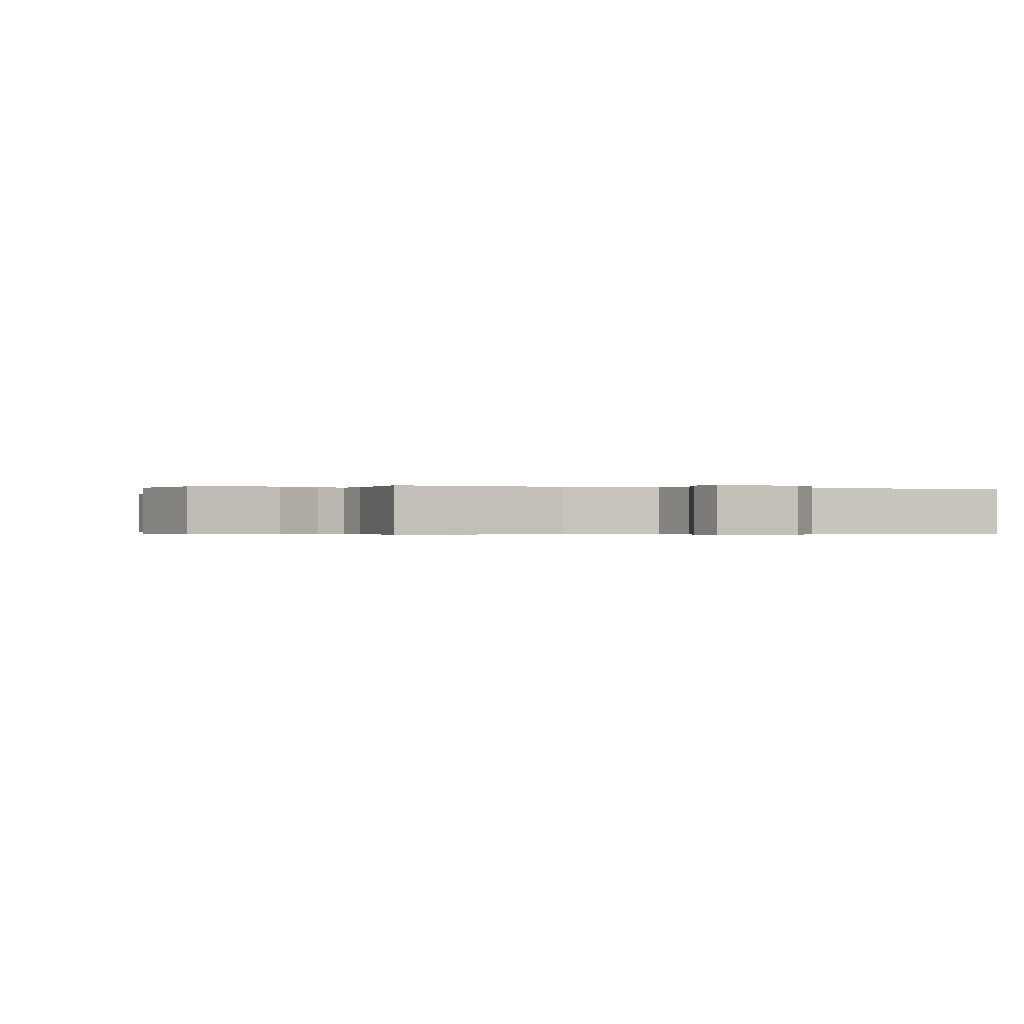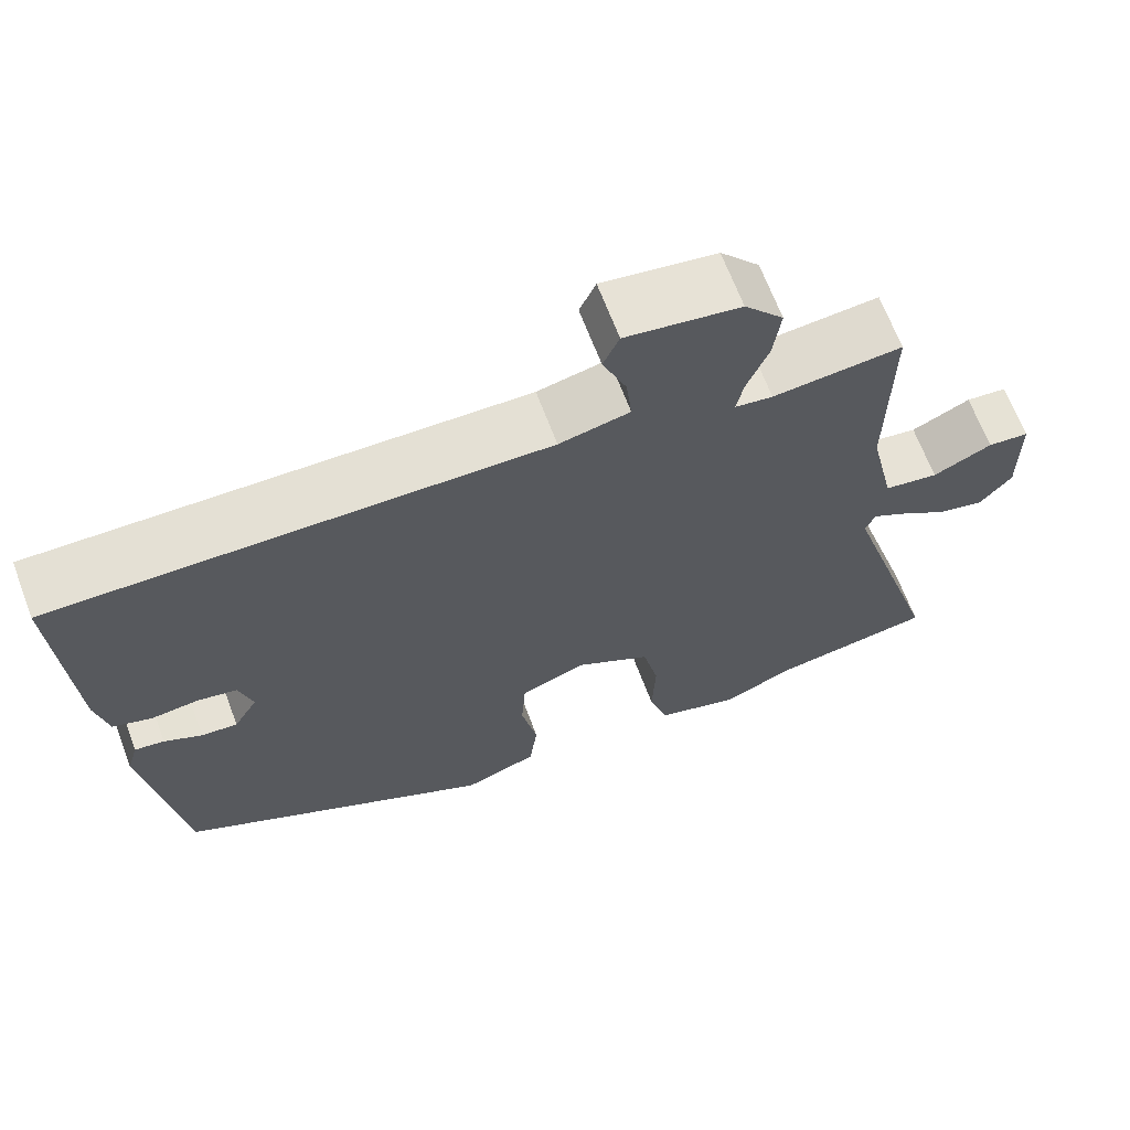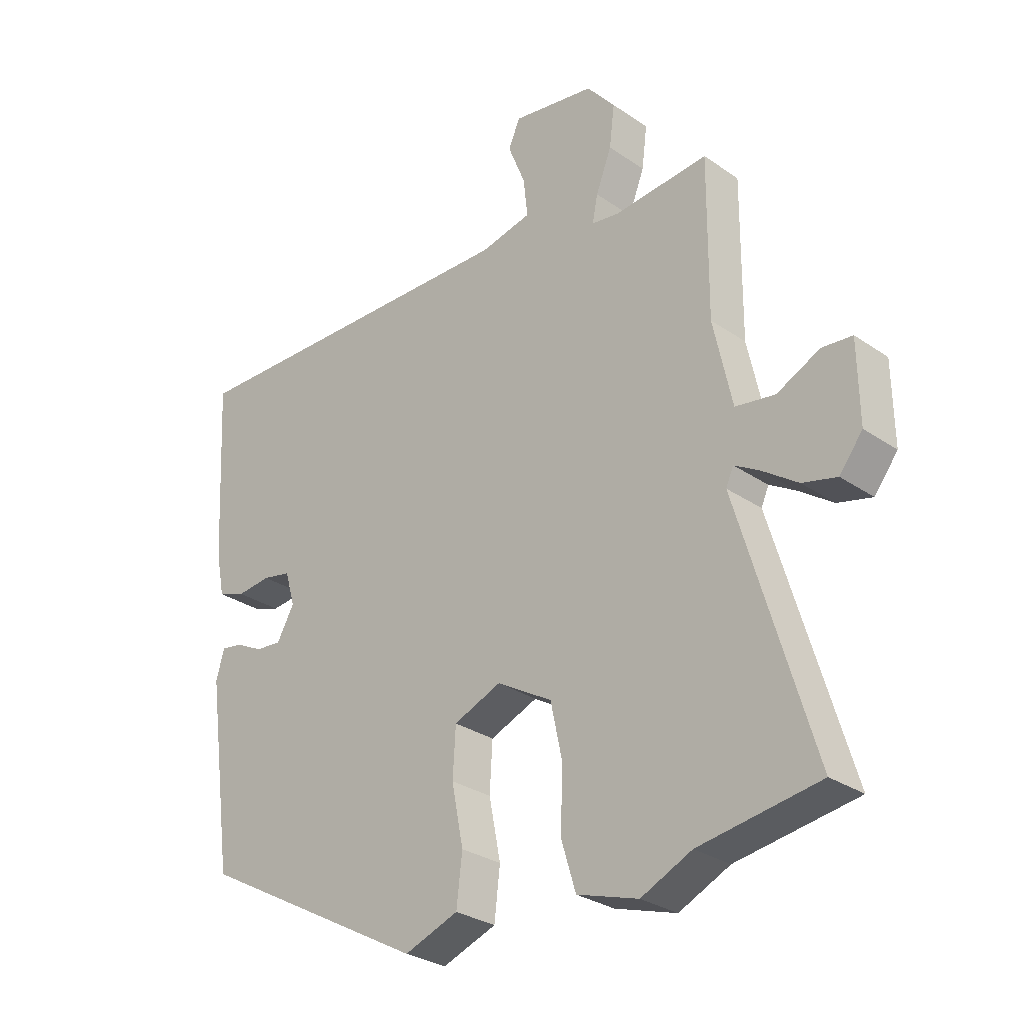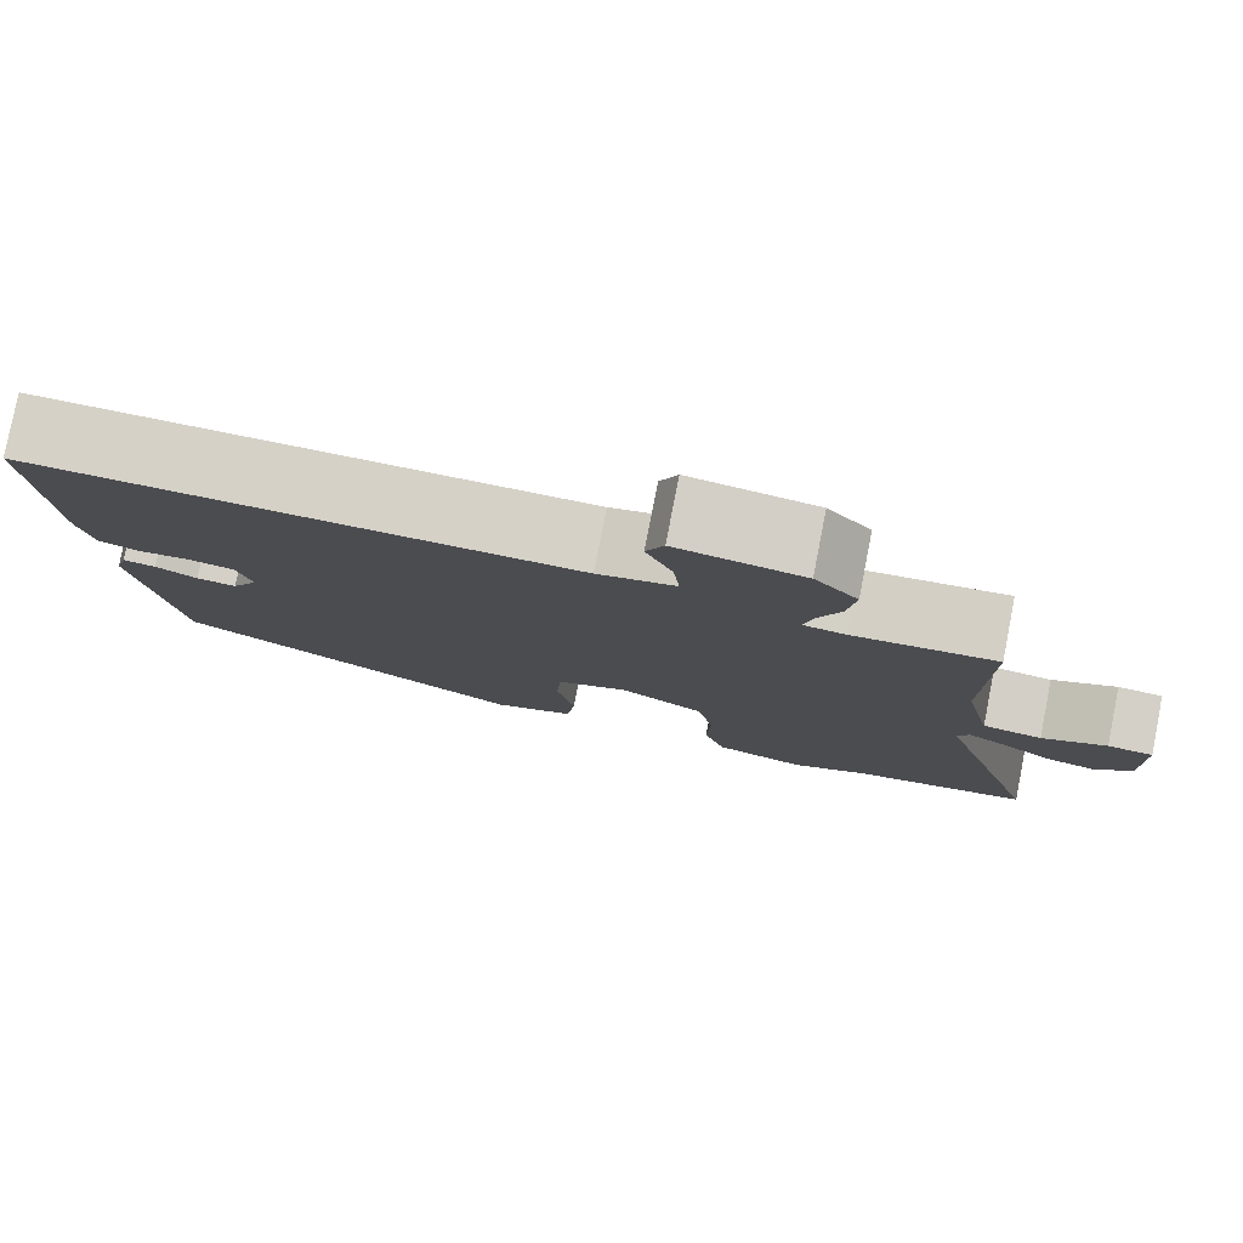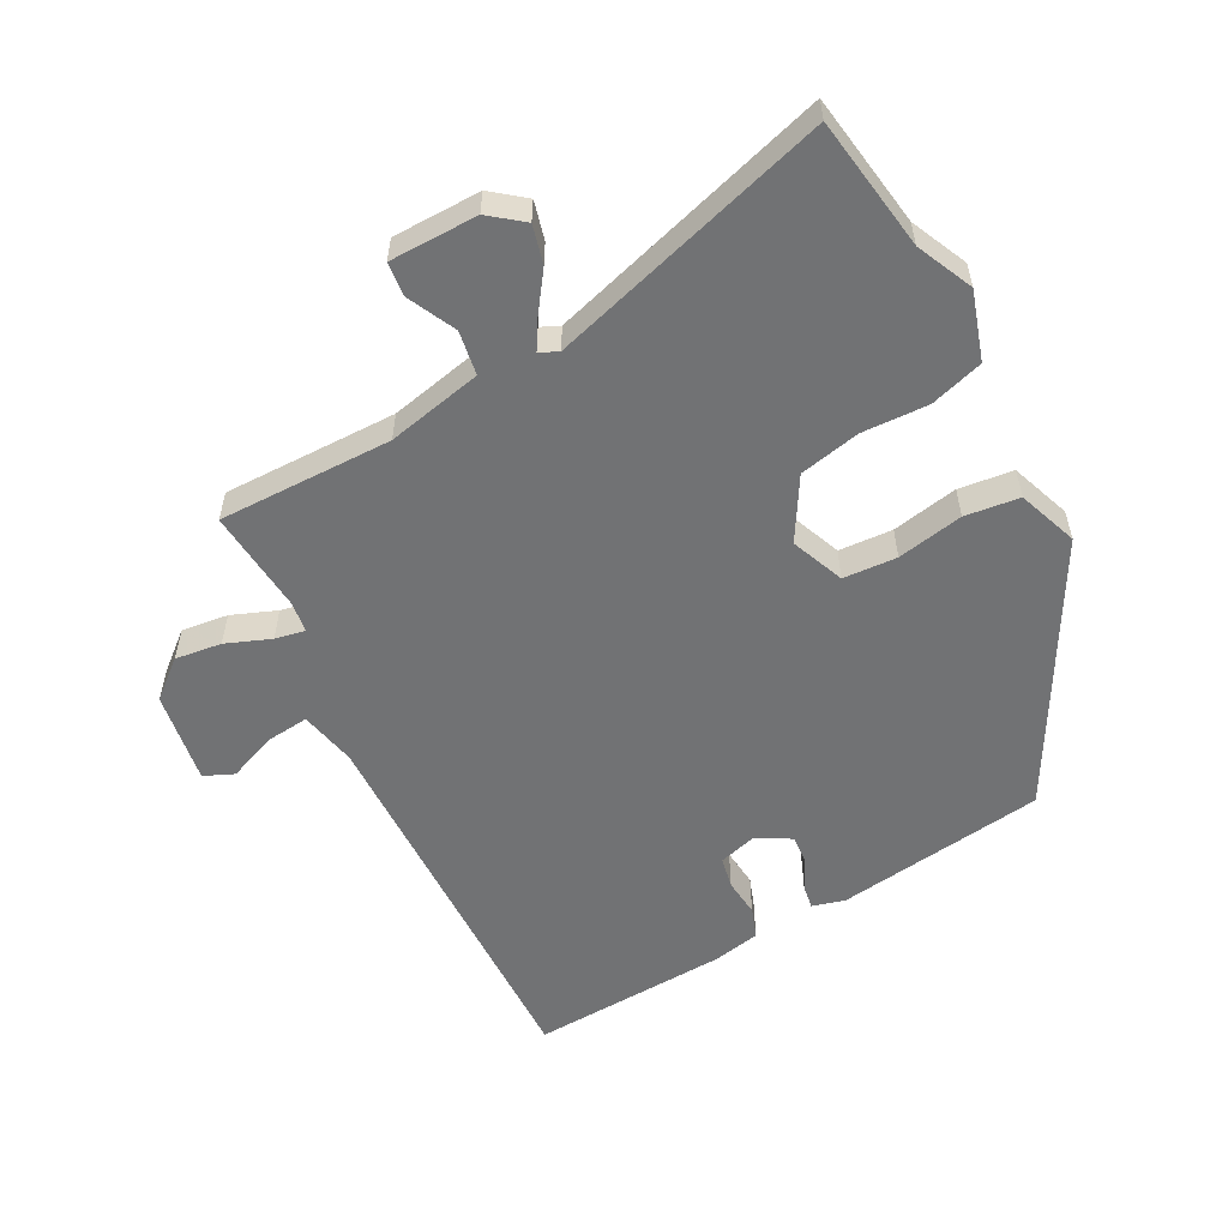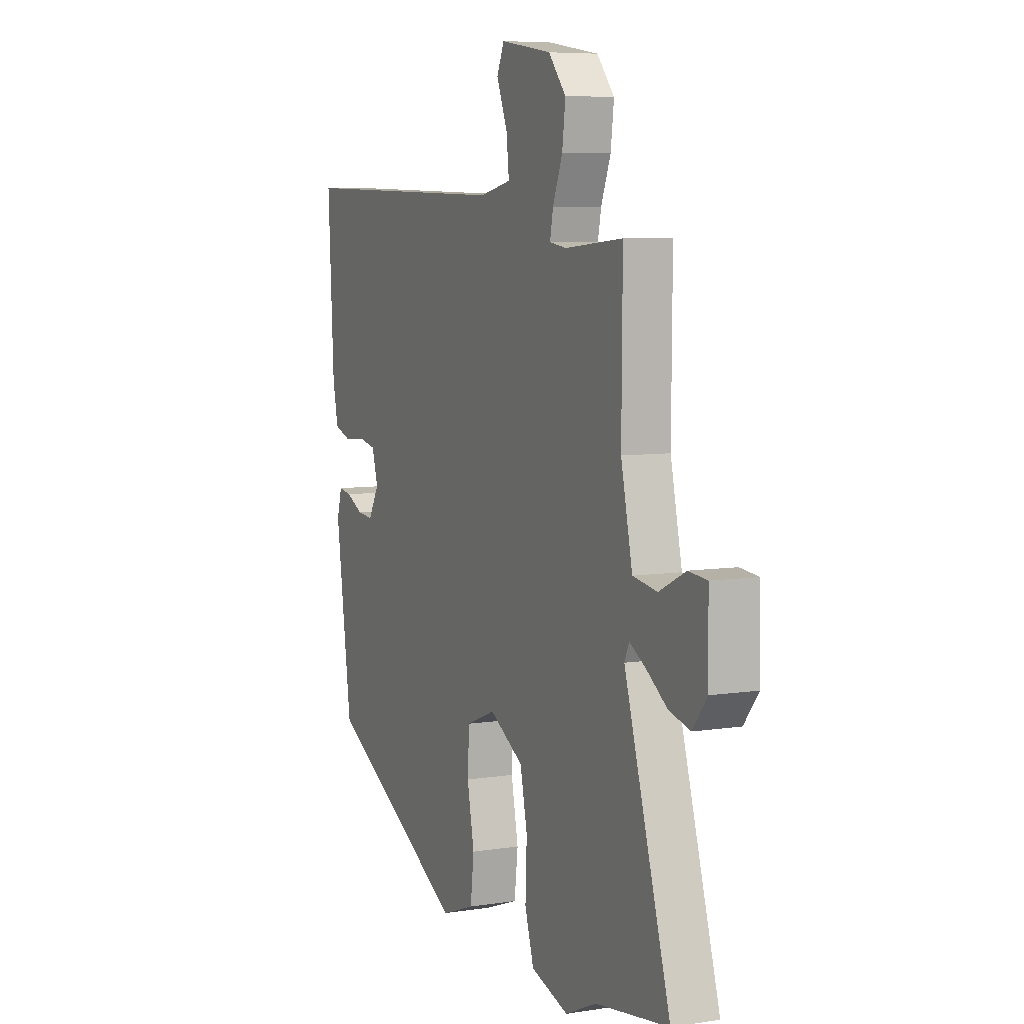
<metadata>
{"format":"obj","ext":"obj","renderer":"f3d","projection":"perspective","resolution":1024,"background":"white","views":[{"elev":-0.3,"azim":63.7,"up":"+Y"},{"elev":67.0,"azim":-20.7,"up":"+Z"},{"elev":-29.2,"azim":44.6,"up":"+Z"},{"elev":79.8,"azim":11.0,"up":"+Z"},{"elev":-55.5,"azim":117.9,"up":"+Y"},{"elev":6.9,"azim":65.4,"up":"+Z"}]}
</metadata>
<code>
v -0.46 0.07 -0.302
v -0.505 0.07 0.023
v -0.491 0.07 0.073
v -0.454 0.07 0.067
v -0.407 0.07 0.043
v -0.362 0.07 0.039
v -0.332 0.07 0.092
v -0.349 0.07 0.151
v -0.398 0.07 0.161
v -0.457 0.07 0.155
v -0.505 0.07 0.172
v -0.52 0.07 0.247
v -0.536 0.07 0.553
v 0.073 0.07 0.538
v 0.161 0.07 0.557
v 0.154 0.07 0.623
v 0.124 0.07 0.698
v 0.144 0.07 0.744
v 0.287 0.07 0.721
v 0.336 0.07 0.663
v 0.327 0.07 0.591
v 0.3 0.07 0.522
v 0.291 0.07 0.476
v 0.338 0.07 0.469
v 0.5 0.07 0.483
v 0.498 0.07 0.214
v 0.53 0.07 0.067
v 0.598 0.07 0.056
v 0.672 0.07 0.092
v 0.724 0.07 0.087
v 0.726 0.07 -0.049
v 0.686 0.07 -0.1
v 0.627 0.07 -0.085
v 0.567 0.07 -0.043
v 0.523 0.07 -0.017
v 0.51 0.07 -0.046
v 0.639 0.07 -0.479
v 0.433 0.07 -0.51
v 0.346 0.07 -0.55
v 0.241 0.07 -0.517
v 0.216 0.07 -0.435
v 0.22 0.07 -0.333
v 0.2 0.07 -0.239
v 0.105 0.07 -0.183
v 0.023 0.07 -0.216
v 0.018 0.07 -0.299
v 0.038 0.07 -0.401
v 0.028 0.07 -0.485
v -0.065 0.07 -0.519
v -0.46 0 -0.302
v -0.505 0 0.023
v -0.491 0 0.073
v -0.454 0 0.067
v -0.407 0 0.043
v -0.362 0 0.039
v -0.332 0 0.092
v -0.349 0 0.151
v -0.398 0 0.161
v -0.457 0 0.155
v -0.505 0 0.172
v -0.52 0 0.247
v -0.536 0 0.553
v 0.073 0 0.538
v 0.161 0 0.557
v 0.154 0 0.623
v 0.124 0 0.698
v 0.144 0 0.744
v 0.287 0 0.721
v 0.336 0 0.663
v 0.327 0 0.591
v 0.3 0 0.522
v 0.291 0 0.476
v 0.338 0 0.469
v 0.5 0 0.483
v 0.498 0 0.214
v 0.53 0 0.067
v 0.598 0 0.056
v 0.672 0 0.092
v 0.724 0 0.087
v 0.726 0 -0.049
v 0.686 0 -0.1
v 0.627 0 -0.085
v 0.567 0 -0.043
v 0.523 0 -0.017
v 0.51 0 -0.046
v 0.639 0 -0.479
v 0.433 0 -0.51
v 0.346 0 -0.55
v 0.241 0 -0.517
v 0.216 0 -0.435
v 0.22 0 -0.333
v 0.2 0 -0.239
v 0.105 0 -0.183
v 0.023 0 -0.216
v 0.018 0 -0.299
v 0.038 0 -0.401
v 0.028 0 -0.485
v -0.065 0 -0.519
f 3 4 5
f 2 3 5
f 1 2 5
f 49 1 5
f 48 49 5
f 47 48 5
f 46 47 5
f 45 46 5 6
f 44 45 6 7
f 43 44 7 8
f 40 41 42
f 39 40 42
f 38 39 42
f 38 42 43
f 37 38 43
f 36 37 43
f 35 36 43 8
f 32 33 34
f 31 32 34
f 30 31 34
f 29 30 34
f 28 29 34
f 27 28 34 35
f 35 8 9
f 27 35 9
f 26 27 9
f 24 25 26 9
f 20 21 22
f 19 20 22
f 18 19 22
f 17 18 22
f 16 17 22
f 15 16 22 23
f 14 15 23
f 13 14 23
f 13 23 24
f 12 13 24
f 11 12 24
f 10 11 24
f 9 10 24
f 54 53 52
f 54 52 51
f 54 51 50
f 54 50 98
f 54 98 97
f 54 97 96
f 54 96 95
f 55 54 95 94
f 56 55 94 93
f 57 56 93 92
f 91 90 89
f 91 89 88
f 91 88 87
f 92 91 87
f 92 87 86
f 92 86 85
f 57 92 85 84
f 83 82 81
f 83 81 80
f 83 80 79
f 83 79 78
f 83 78 77
f 84 83 77 76
f 58 57 84
f 58 84 76
f 58 76 75
f 58 75 74 73
f 71 70 69
f 71 69 68
f 71 68 67
f 71 67 66
f 71 66 65
f 72 71 65 64
f 72 64 63
f 72 63 62
f 73 72 62
f 73 62 61
f 73 61 60
f 73 60 59
f 73 59 58
f 1 50 51 2
f 2 51 52 3
f 3 52 53 4
f 4 53 54 5
f 5 54 55 6
f 6 55 56 7
f 7 56 57 8
f 8 57 58 9
f 9 58 59 10
f 10 59 60 11
f 11 60 61 12
f 12 61 62 13
f 13 62 63 14
f 14 63 64 15
f 15 64 65 16
f 16 65 66 17
f 17 66 67 18
f 18 67 68 19
f 19 68 69 20
f 20 69 70 21
f 21 70 71 22
f 22 71 72 23
f 23 72 73 24
f 24 73 74 25
f 25 74 75 26
f 26 75 76 27
f 27 76 77 28
f 28 77 78 29
f 29 78 79 30
f 30 79 80 31
f 31 80 81 32
f 32 81 82 33
f 33 82 83 34
f 34 83 84 35
f 35 84 85 36
f 36 85 86 37
f 37 86 87 38
f 38 87 88 39
f 39 88 89 40
f 40 89 90 41
f 41 90 91 42
f 42 91 92 43
f 43 92 93 44
f 44 93 94 45
f 45 94 95 46
f 46 95 96 47
f 47 96 97 48
f 48 97 98 49
f 49 98 50 1

</code>
